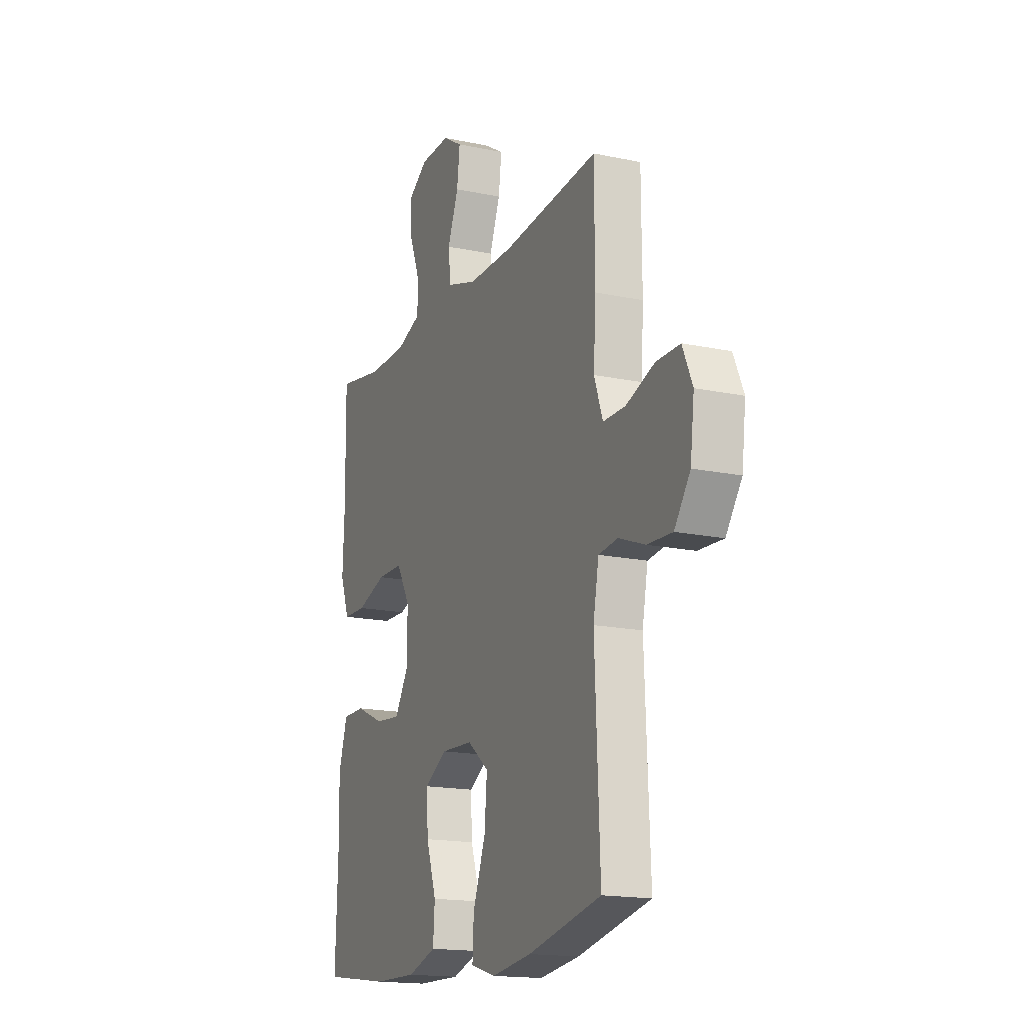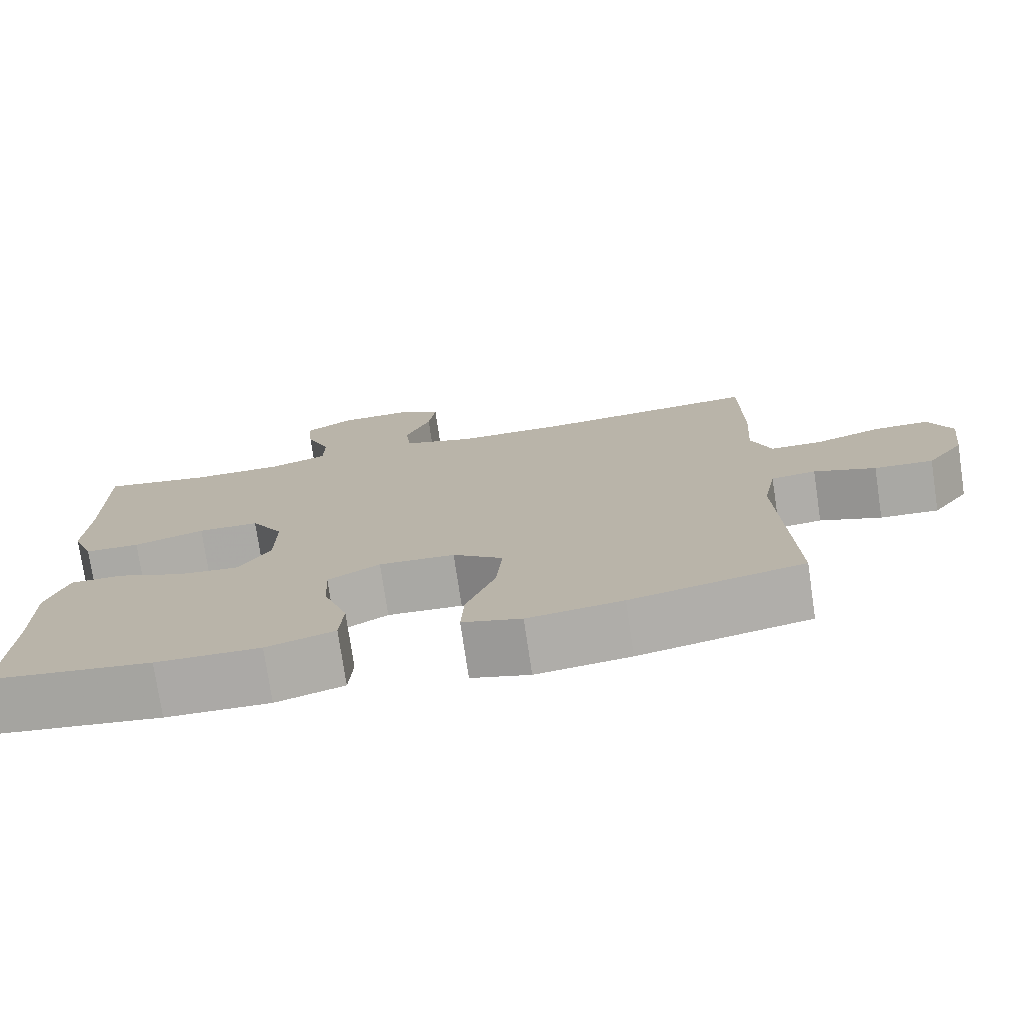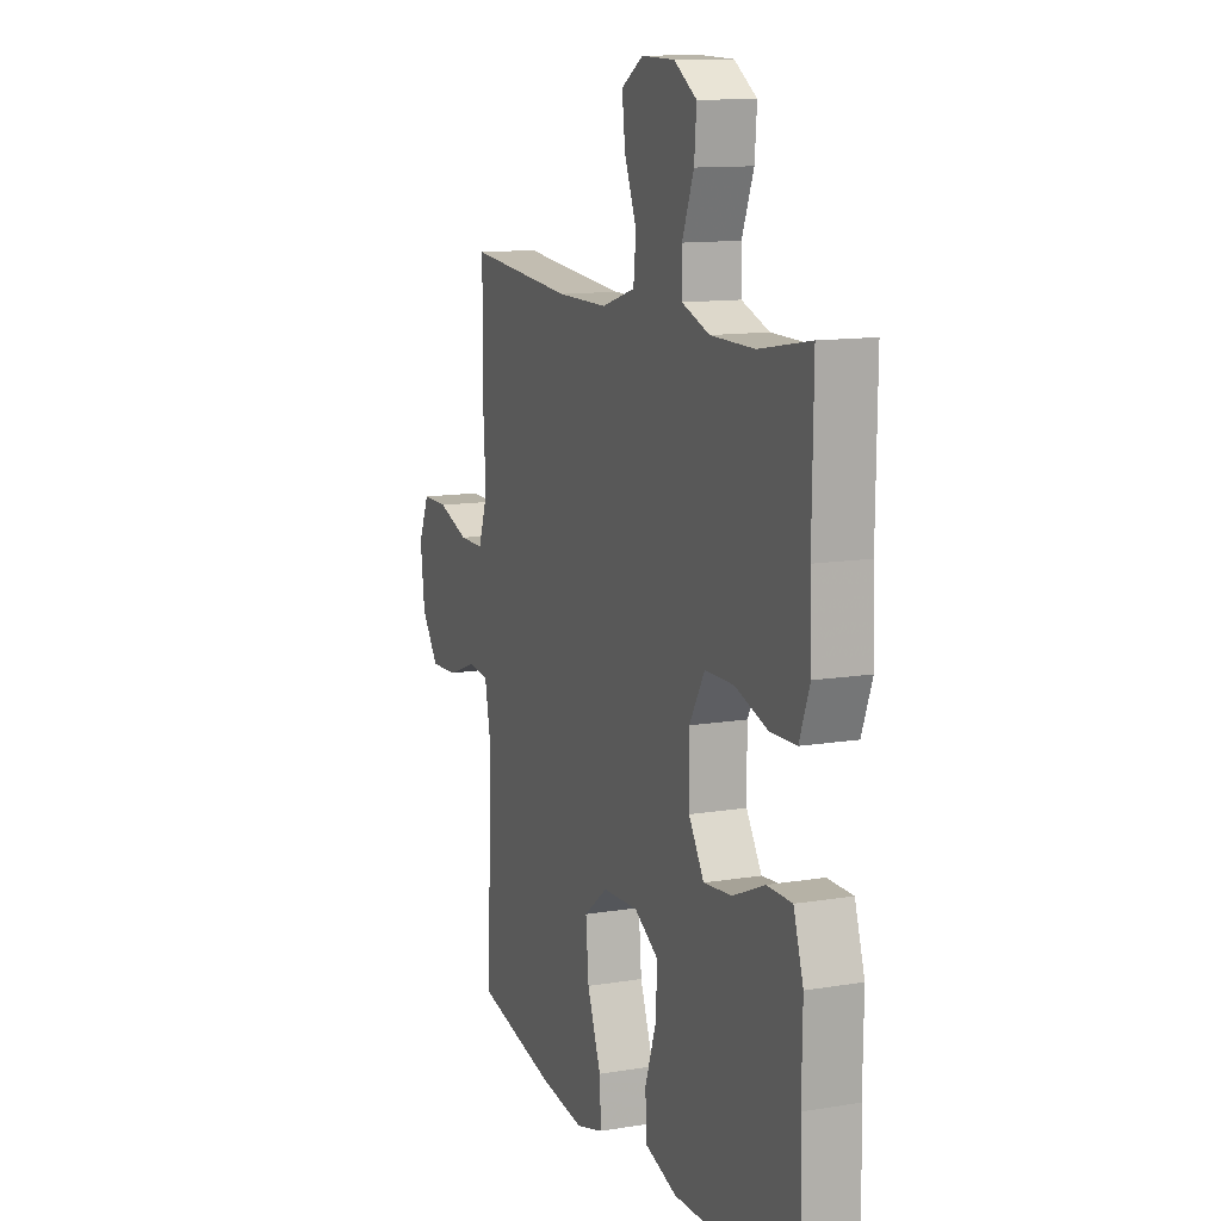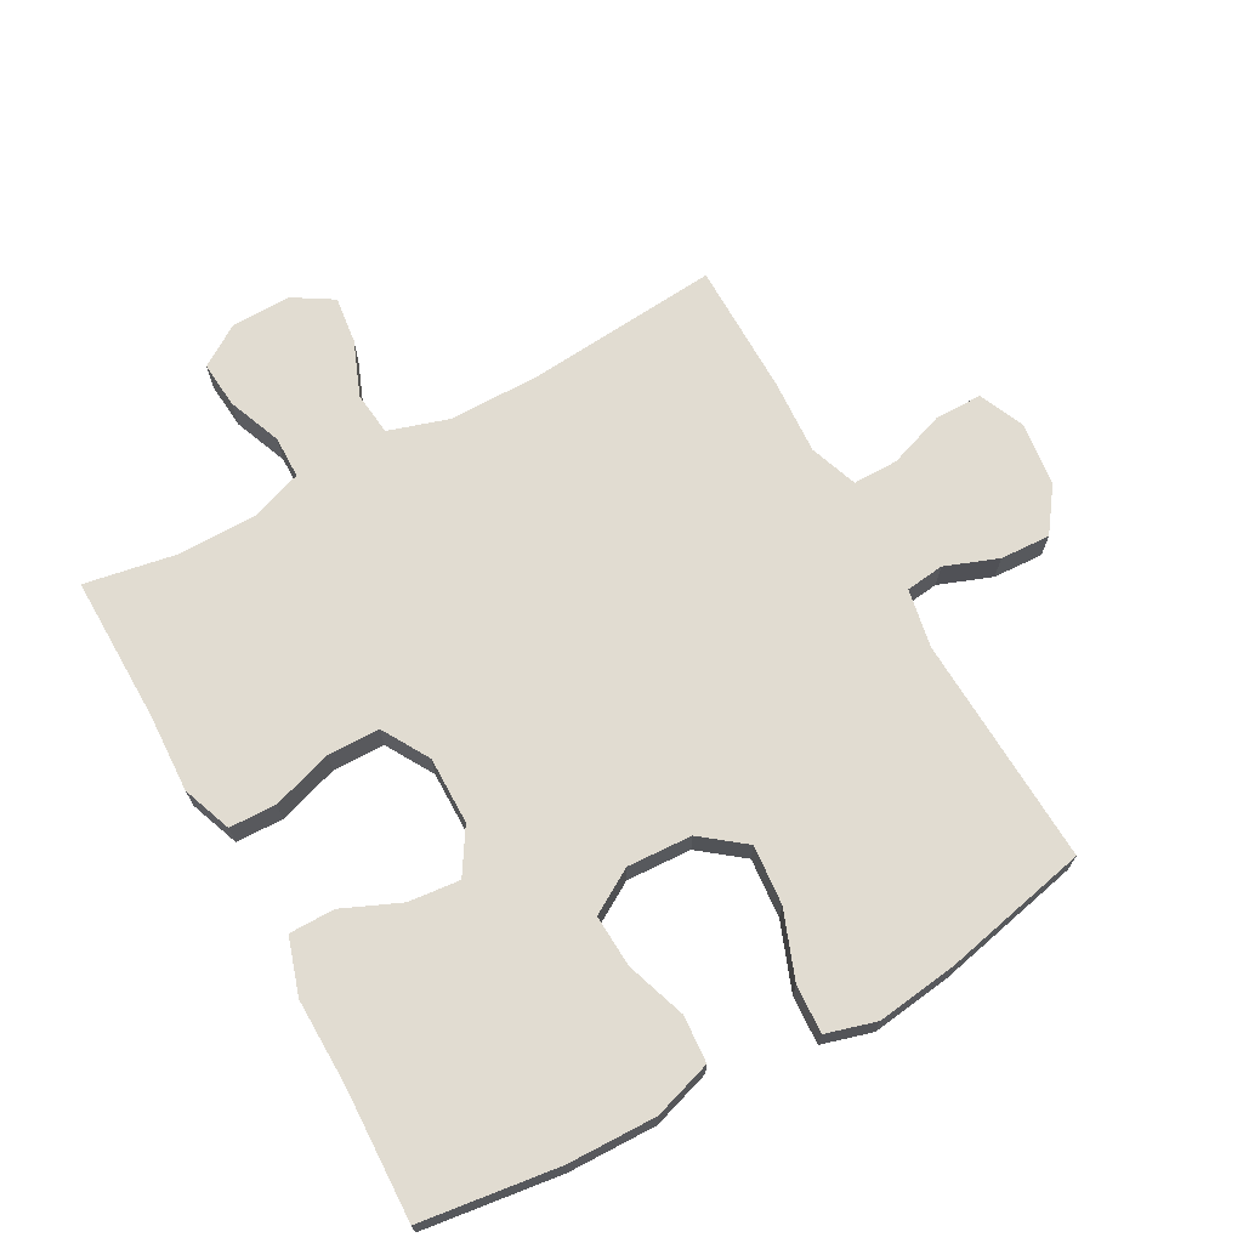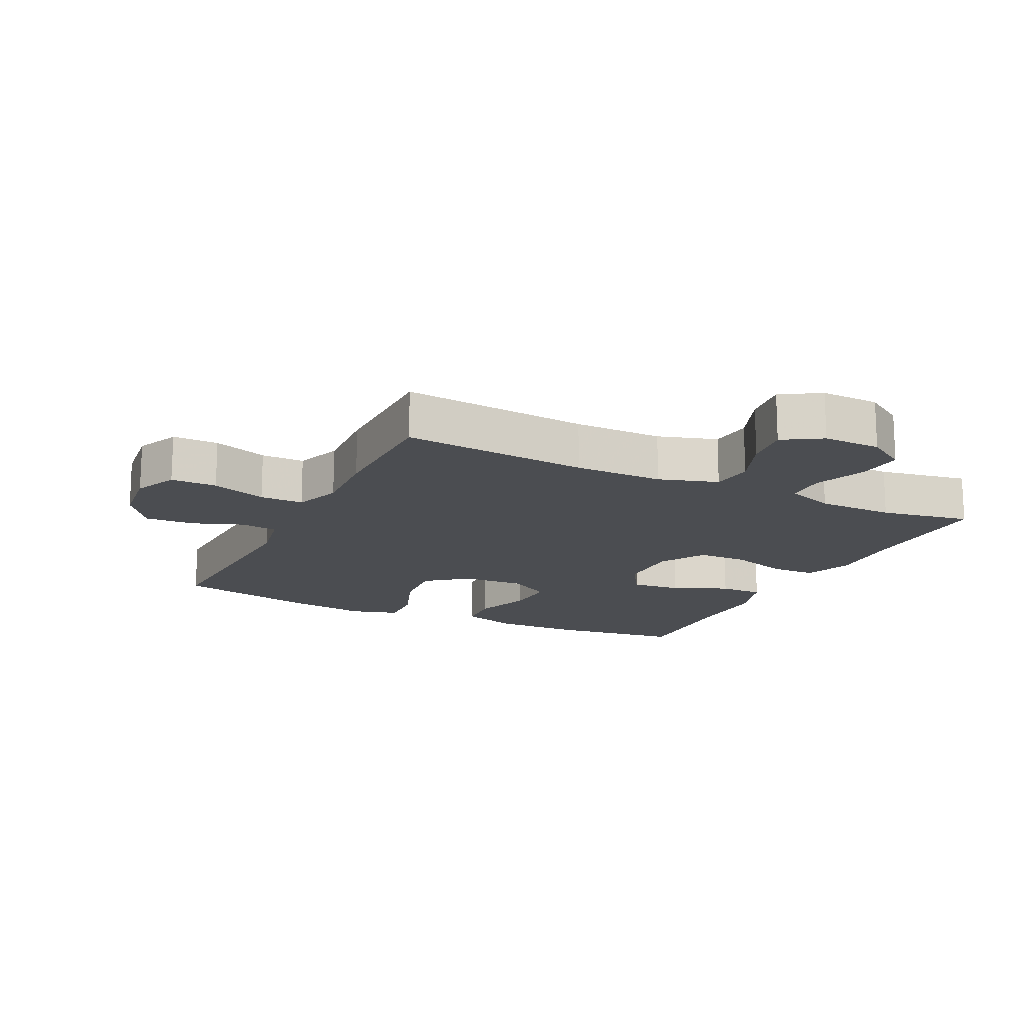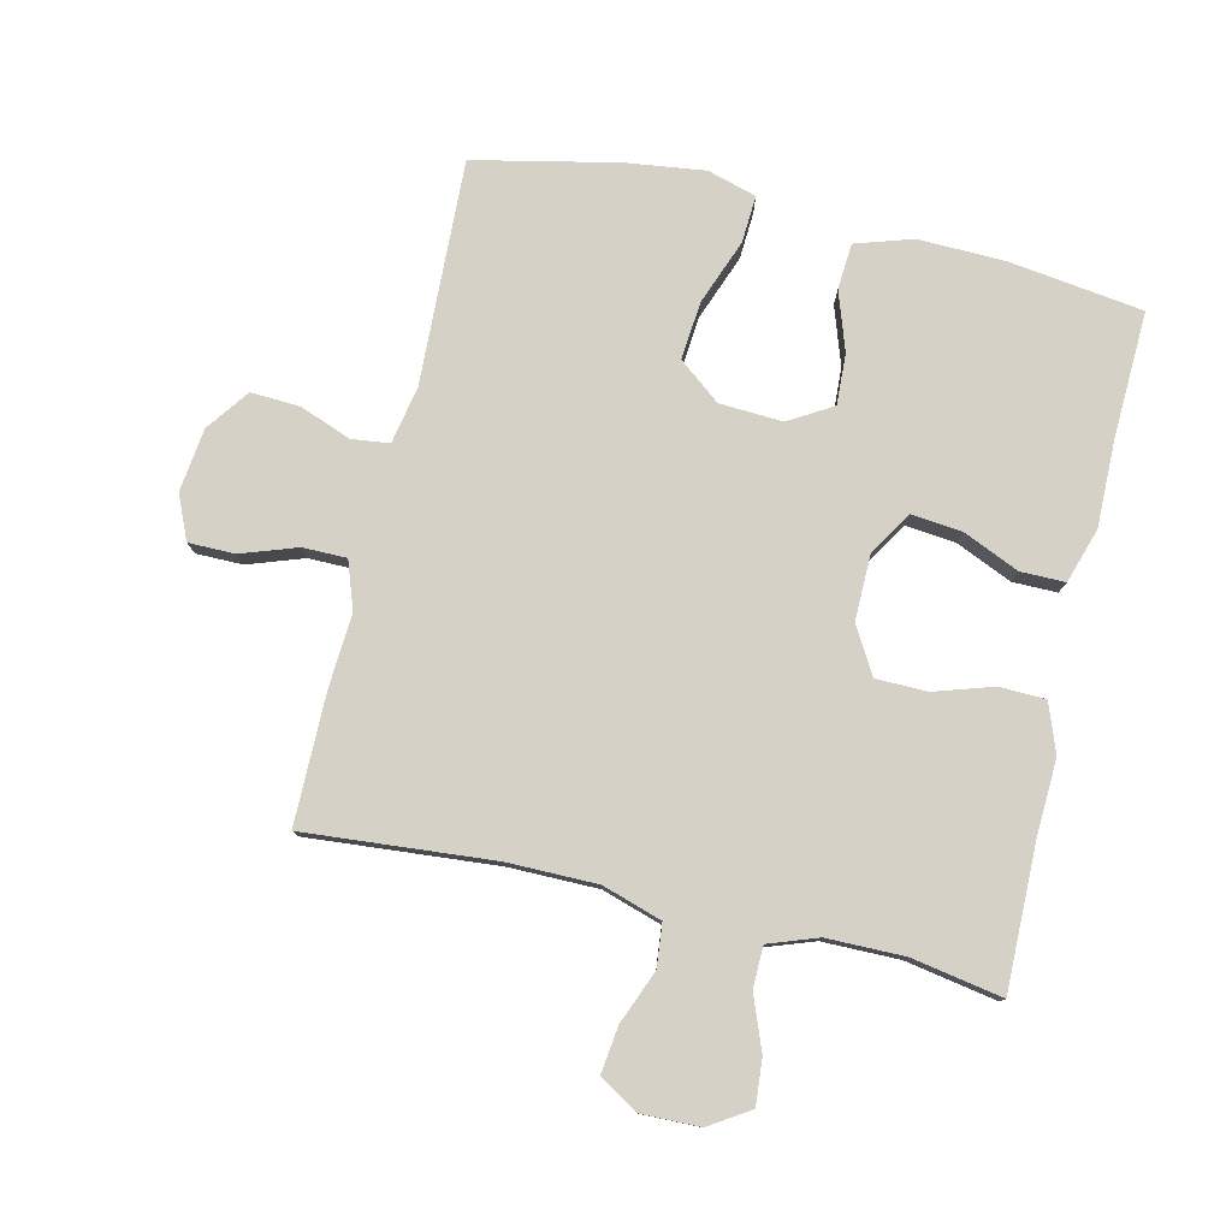
<metadata>
{"format":"obj","ext":"obj","renderer":"f3d","projection":"perspective","resolution":1024,"background":"white","views":[{"elev":-16.8,"azim":-113.1,"up":"+Z"},{"elev":-75.9,"azim":-171.6,"up":"+Z"},{"elev":12.2,"azim":68.6,"up":"+Z"},{"elev":69.2,"azim":151.0,"up":"+Y"},{"elev":-15.9,"azim":-26.1,"up":"+Y"},{"elev":78.7,"azim":13.2,"up":"+Y"}]}
</metadata>
<code>
v 0.5 0.07 -0.5
v 0.292 0.07 -0.528
v 0.158 0.07 -0.531
v 0.07 0.07 -0.503
v 0.065 0.07 -0.432
v 0.096 0.07 -0.341
v 0.1 0.07 -0.262
v 0.033 0.07 -0.222
v -0.065 0.07 -0.227
v -0.13 0.07 -0.278
v -0.122 0.07 -0.368
v -0.084 0.07 -0.469
v -0.08 0.07 -0.542
v -0.156 0.07 -0.564
v -0.278 0.07 -0.548
v -0.5 0.07 -0.5
v -0.485 0.07 -0.153
v -0.502 0.07 -0.064
v -0.56 0.07 -0.057
v -0.64 0.07 -0.087
v -0.716 0.07 -0.091
v -0.764 0.07 -0.025
v -0.776 0.07 0.073
v -0.746 0.07 0.141
v -0.674 0.07 0.141
v -0.588 0.07 0.111
v -0.52 0.07 0.111
v -0.494 0.07 0.184
v -0.501 0.07 0.298
v -0.5 0.07 0.5
v -0.208 0.07 0.475
v -0.069 0.07 0.475
v 0.023 0.07 0.504
v 0.03 0.07 0.57
v -0.003 0.07 0.653
v -0.012 0.07 0.725
v 0.048 0.07 0.762
v 0.139 0.07 0.76
v 0.201 0.07 0.72
v 0.195 0.07 0.649
v 0.163 0.07 0.567
v 0.164 0.07 0.503
v 0.24 0.07 0.476
v 0.36 0.07 0.475
v 0.5 0.07 0.5
v 0.497 0.07 0.277
v 0.502 0.07 0.159
v 0.474 0.07 0.084
v 0.403 0.07 0.082
v 0.312 0.07 0.111
v 0.233 0.07 0.11
v 0.191 0.07 0.038
v 0.192 0.07 -0.064
v 0.234 0.07 -0.131
v 0.312 0.07 -0.123
v 0.399 0.07 -0.085
v 0.468 0.07 -0.085
v 0.495 0.07 -0.17
v 0.493 0.07 -0.303
v 0.5 0 -0.5
v 0.292 0 -0.528
v 0.158 0 -0.531
v 0.07 0 -0.503
v 0.065 0 -0.432
v 0.096 0 -0.341
v 0.1 0 -0.262
v 0.033 0 -0.222
v -0.065 0 -0.227
v -0.13 0 -0.278
v -0.122 0 -0.368
v -0.084 0 -0.469
v -0.08 0 -0.542
v -0.156 0 -0.564
v -0.278 0 -0.548
v -0.5 0 -0.5
v -0.485 0 -0.153
v -0.502 0 -0.064
v -0.56 0 -0.057
v -0.64 0 -0.087
v -0.716 0 -0.091
v -0.764 0 -0.025
v -0.776 0 0.073
v -0.746 0 0.141
v -0.674 0 0.141
v -0.588 0 0.111
v -0.52 0 0.111
v -0.494 0 0.184
v -0.501 0 0.298
v -0.5 0 0.5
v -0.208 0 0.475
v -0.069 0 0.475
v 0.023 0 0.504
v 0.03 0 0.57
v -0.003 0 0.653
v -0.012 0 0.725
v 0.048 0 0.762
v 0.139 0 0.76
v 0.201 0 0.72
v 0.195 0 0.649
v 0.163 0 0.567
v 0.164 0 0.503
v 0.24 0 0.476
v 0.36 0 0.475
v 0.5 0 0.5
v 0.497 0 0.277
v 0.502 0 0.159
v 0.474 0 0.084
v 0.403 0 0.082
v 0.312 0 0.111
v 0.233 0 0.11
v 0.191 0 0.038
v 0.192 0 -0.064
v 0.234 0 -0.131
v 0.312 0 -0.123
v 0.399 0 -0.085
v 0.468 0 -0.085
v 0.495 0 -0.17
v 0.493 0 -0.303
f 57 58 59
f 56 57 59
f 55 56 59
f 4 5 6
f 3 4 6
f 2 3 6
f 1 2 6
f 59 1 6
f 55 59 6
f 54 55 6
f 53 54 6 7
f 52 53 7 8
f 51 52 8 9
f 48 49 50
f 47 48 50
f 46 47 50
f 46 50 51
f 45 46 51
f 44 45 51
f 51 9 10
f 44 51 10
f 43 44 10
f 39 40 41
f 38 39 41
f 37 38 41
f 36 37 41
f 35 36 41
f 34 35 41
f 33 34 41 42
f 42 43 10
f 33 42 10
f 32 33 10
f 28 29 30 31
f 31 32 10
f 28 31 10
f 27 28 10
f 24 25 26
f 23 24 26
f 22 23 26
f 21 22 26
f 20 21 26
f 19 20 26
f 18 19 26 27
f 15 16 17
f 14 15 17
f 13 14 17
f 12 13 17
f 11 12 17
f 17 18 27
f 11 17 27
f 10 11 27
f 118 117 116
f 118 116 115
f 118 115 114
f 65 64 63
f 65 63 62
f 65 62 61
f 65 61 60
f 65 60 118
f 65 118 114
f 65 114 113
f 66 65 113 112
f 67 66 112 111
f 68 67 111 110
f 109 108 107
f 109 107 106
f 109 106 105
f 110 109 105
f 110 105 104
f 110 104 103
f 69 68 110
f 69 110 103
f 69 103 102
f 100 99 98
f 100 98 97
f 100 97 96
f 100 96 95
f 100 95 94
f 100 94 93
f 101 100 93 92
f 69 102 101
f 69 101 92
f 69 92 91
f 90 89 88 87
f 69 91 90
f 69 90 87
f 69 87 86
f 85 84 83
f 85 83 82
f 85 82 81
f 85 81 80
f 85 80 79
f 85 79 78
f 86 85 78 77
f 76 75 74
f 76 74 73
f 76 73 72
f 76 72 71
f 76 71 70
f 86 77 76
f 86 76 70
f 86 70 69
f 1 60 61 2
f 2 61 62 3
f 3 62 63 4
f 4 63 64 5
f 5 64 65 6
f 6 65 66 7
f 7 66 67 8
f 8 67 68 9
f 9 68 69 10
f 10 69 70 11
f 11 70 71 12
f 12 71 72 13
f 13 72 73 14
f 14 73 74 15
f 15 74 75 16
f 16 75 76 17
f 17 76 77 18
f 18 77 78 19
f 19 78 79 20
f 20 79 80 21
f 21 80 81 22
f 22 81 82 23
f 23 82 83 24
f 24 83 84 25
f 25 84 85 26
f 26 85 86 27
f 27 86 87 28
f 28 87 88 29
f 29 88 89 30
f 30 89 90 31
f 31 90 91 32
f 32 91 92 33
f 33 92 93 34
f 34 93 94 35
f 35 94 95 36
f 36 95 96 37
f 37 96 97 38
f 38 97 98 39
f 39 98 99 40
f 40 99 100 41
f 41 100 101 42
f 42 101 102 43
f 43 102 103 44
f 44 103 104 45
f 45 104 105 46
f 46 105 106 47
f 47 106 107 48
f 48 107 108 49
f 49 108 109 50
f 50 109 110 51
f 51 110 111 52
f 52 111 112 53
f 53 112 113 54
f 54 113 114 55
f 55 114 115 56
f 56 115 116 57
f 57 116 117 58
f 58 117 118 59
f 59 118 60 1

</code>
